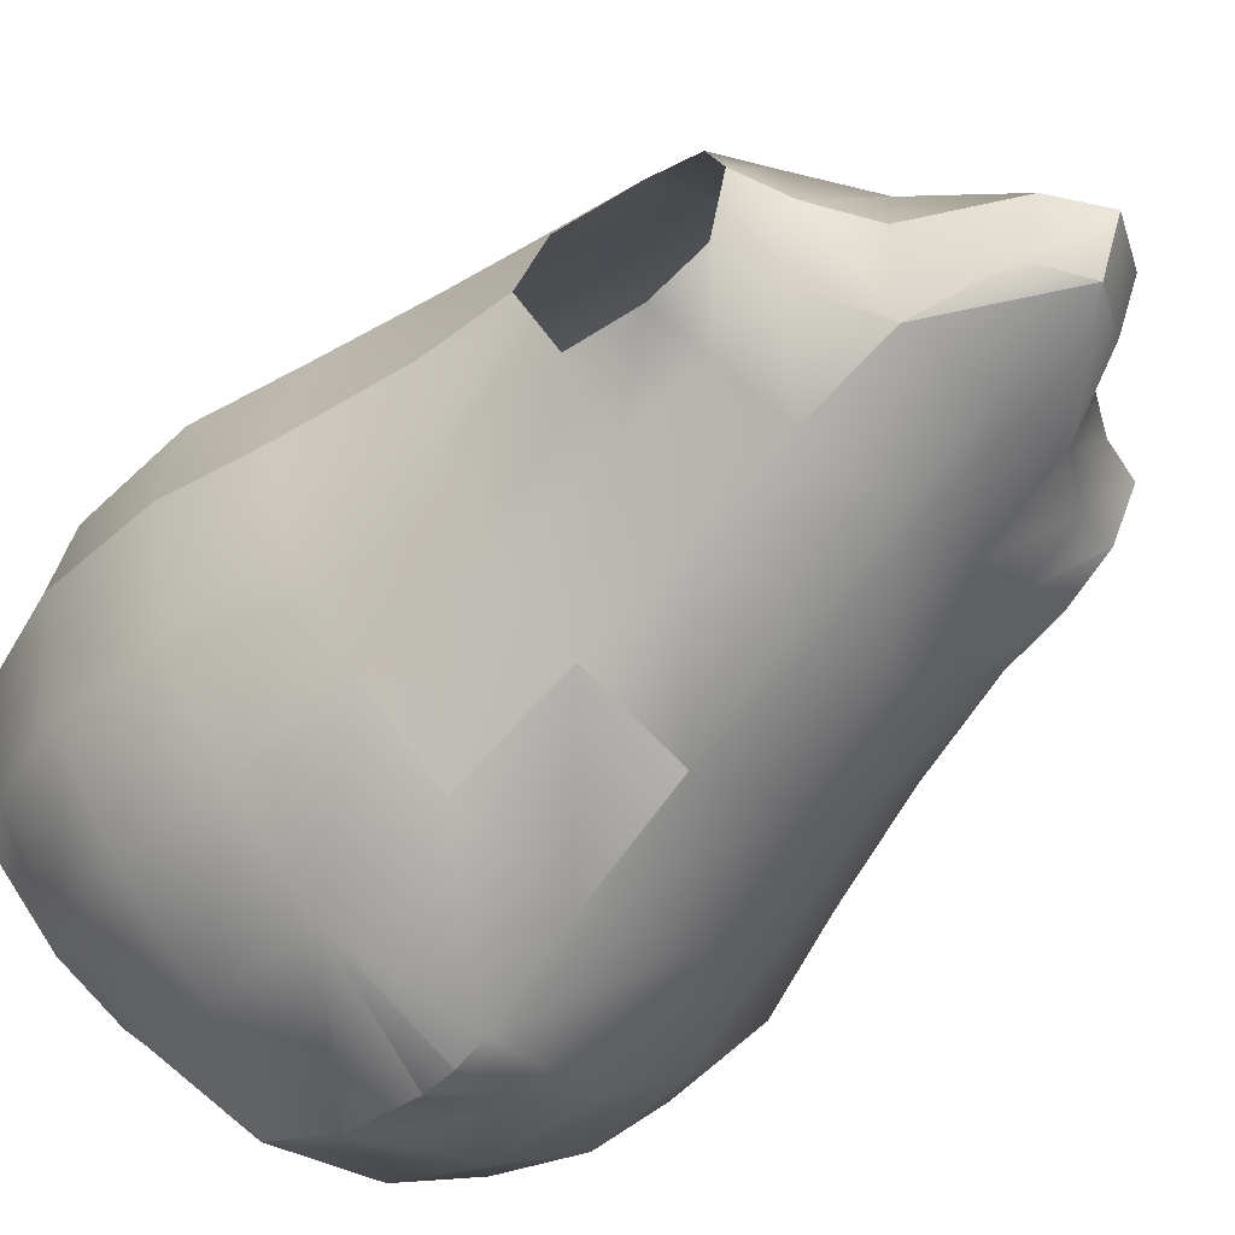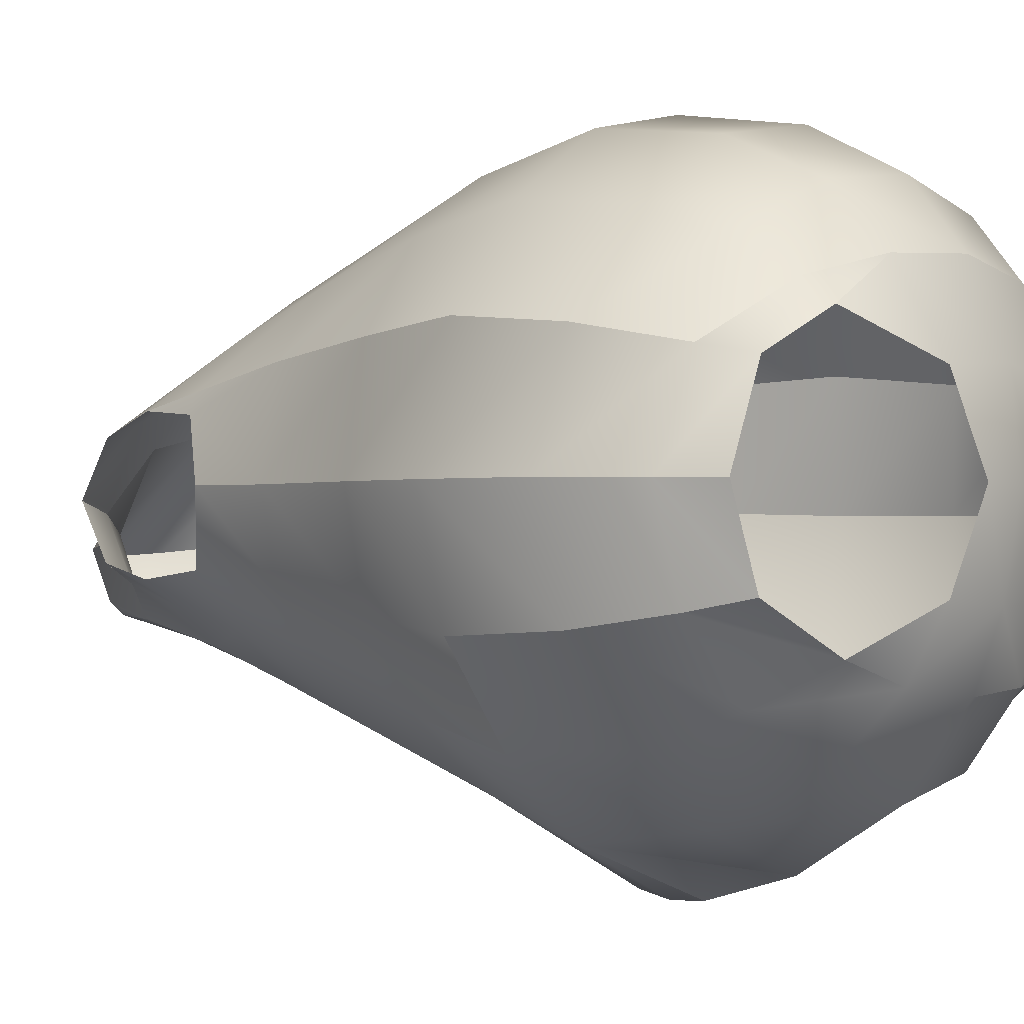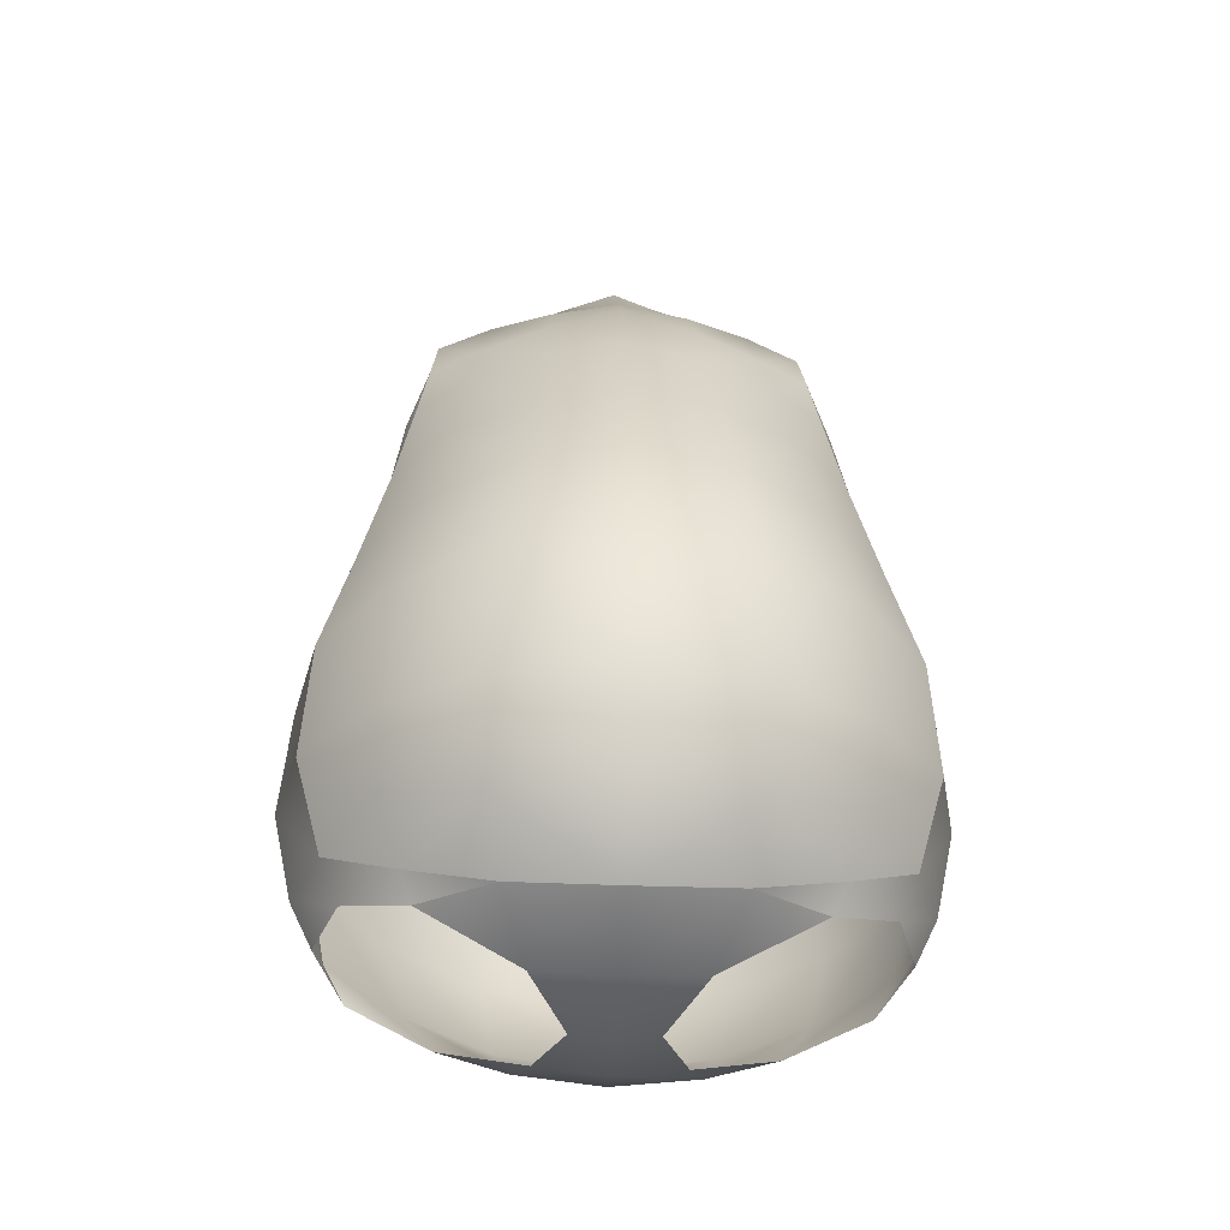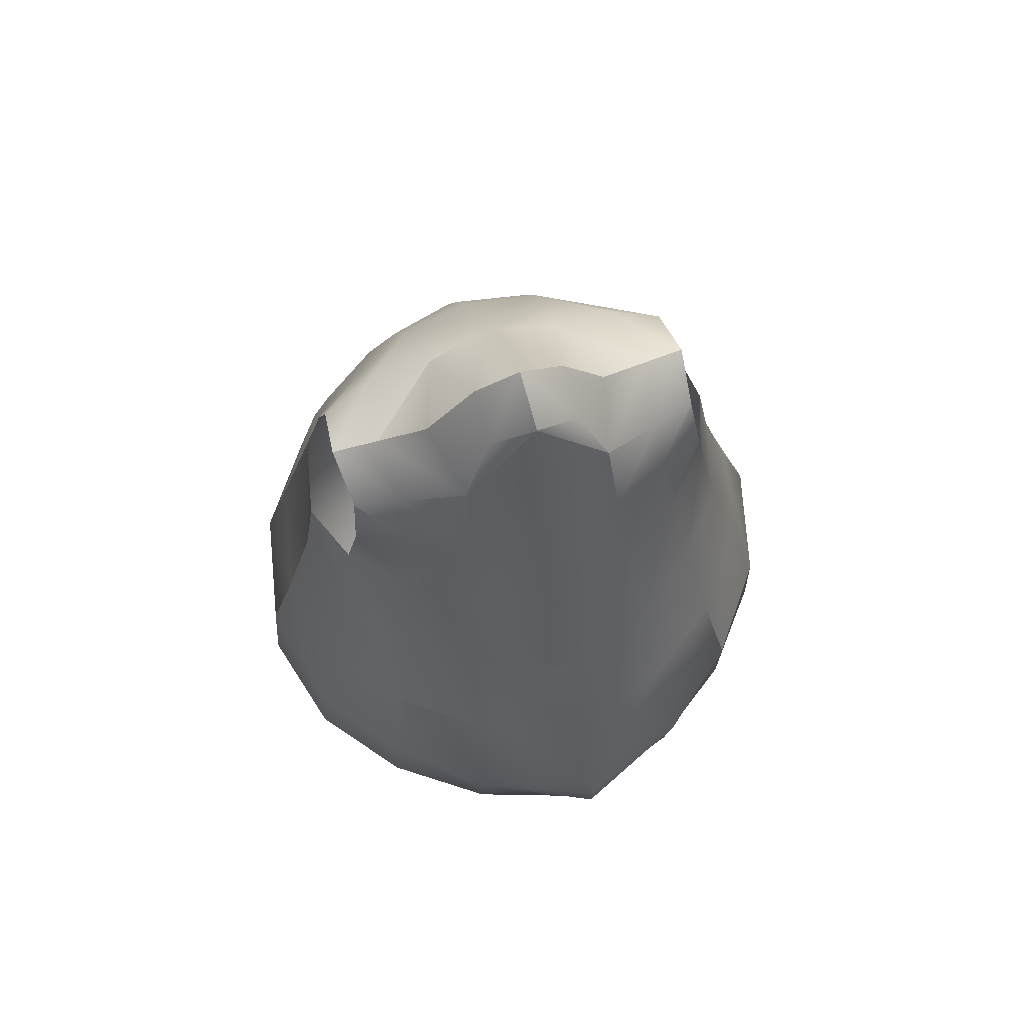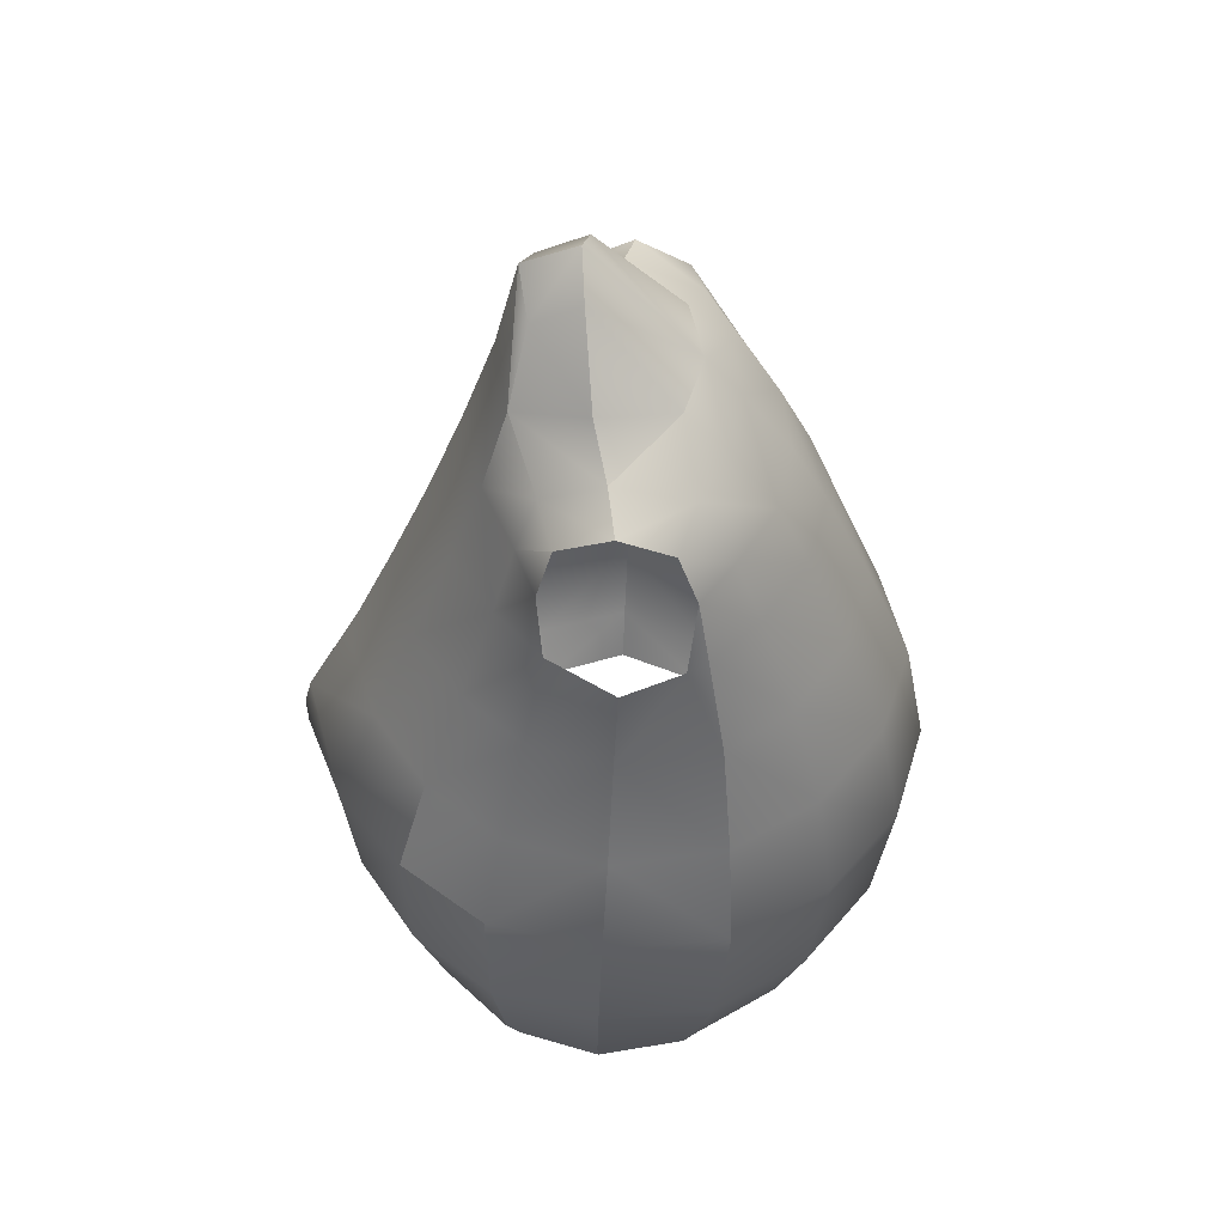
<metadata>
{"format":"obj","ext":"obj","renderer":"f3d","projection":"perspective","resolution":1024,"background":"white","views":[{"elev":-50.2,"azim":138.3,"up":"+Z"},{"elev":-3.3,"azim":-53.0,"up":"+Z"},{"elev":-39.1,"azim":-2.9,"up":"+Y"},{"elev":70.6,"azim":162.4,"up":"+Y"},{"elev":49.6,"azim":-87.1,"up":"+Y"}]}
</metadata>
<code>
o KERORO
v 0.006865 5.199 -0.1496
v 0.006865 -0.6605 0.8169
v -0.2957 -0.6605 0.7345
v -0.2685 -0.2975 0.5951
v 0.006865 -0.2975 0.6499
v 0.006865 -1.052 0.9759
v -0.3353 -1.052 0.8818
v 0.006865 -2.509 0.2946
v 0.006865 -2.538 -0.02628
v -0.1354 -2.52 -0.02368
v -0.2651 -2.481 0.2679
v -0.5721 -0.6605 0.5706
v -0.5172 -0.2975 0.4497
v -0.6354 -1.052 0.6742
v 0.006865 -2.484 -0.3369
v -0.2389 -2.462 -0.3246
v 0.006865 0.3457 -0.3927
v -0.2529 0.307 -0.3365
v -0.2733 -0.003847 -0.4243
v 0.006865 0.02438 -0.5041
v -0.846 -1.052 0.384
v -0.7106 -1.449 0.7308
v -0.9455 -1.419 0.4035
v -0.846 -1.052 0.384
v -0.9272 -1.052 -0.005049
v -0.8194 -0.6605 0.008351
v -0.7524 -0.6605 0.3501
v -0.4681 0.1606 -0.2369
v -0.3495 -2.364 0.5512
v 0.006865 -2.389 0.5872
v -0.543 -2.337 -0.4762
v -0.3023 -2.371 -0.5449
v 0.006865 -2.394 -0.57
v 0.006865 -1.479 1.058
v -0.3754 -1.47 0.9646
v -0.9455 -1.419 0.4035
v -1.032 -1.374 -0.01825
v -0.6478 0.1923 0.003781
v -0.4873 0.2478 -0.02639
v -0.4513 0.1565 0.2416
v -0.6478 0.1923 0.003781
v -0.6279 0.1119 -0.1814
v -0.6478 0.1923 0.003781
v -0.6302 0.108 0.1866
v -0.6508 -0.07199 0.2535
v -0.6495 -0.06893 -0.2338
v -0.6302 0.108 0.1866
v -0.4819 -0.07199 0.3618
v -0.6508 -0.07199 0.2535
v -0.2498 -0.07199 0.4868
v -0.2328 0.1565 0.3295
v 0.006865 0.1583 0.362
v 0.006865 -0.07199 0.5276
v -0.5164 -0.3044 -0.381
v -0.2953 -0.3044 -0.5339
v -0.4874 -0.04548 -0.3084
v 0.006865 -0.3044 -0.6297
v -0.6886 -0.3044 -0.2137
v -0.2293 0.3027 0.1859
v -0.4873 0.2478 -0.02639
v -0.3182 0.3586 -0.07849
v -0.2293 0.3027 0.1859
v 0.006865 0.3066 0.2451
v -0.4873 0.2478 -0.02639
v -0.6884 -0.2975 0.2914
v -0.7524 -0.6605 0.3501
v -0.7236 -0.3104 0.225
v -0.7741 -0.3786 0.02019
v 0.006865 -1.903 0.9821
v -0.3934 -1.891 0.9002
v -0.7316 -1.857 0.6723
v -0.9763 -1.811 0.356
v -0.9763 -1.811 0.356
v -1.064 -1.759 -0.0301
v -0.7236 -0.3104 0.225
v 0.006865 -2.212 0.8152
v -0.3803 -2.195 0.7534
v 0.006865 -2.389 0.5872
v -0.3495 -2.364 0.5512
v -0.7097 -2.087 0.574
v -0.6441 -2.277 0.4683
v -0.6024 -2.354 0.3972
v -0.6441 -2.277 0.4683
v -0.8226 -2.276 0.2602
v -0.8863 -2.126 0.2913
v -0.9946 -2.074 -0.03916
v -0.9145 -2.243 -0.0418
v -0.9145 -2.243 -0.0418
v -0.8228 -2.266 -0.3287
v -0.8228 -2.266 -0.3287
v -0.8863 -2.126 0.2913
v -0.6884 -0.2975 0.2914
v -0.6508 -0.07199 0.2535
v -0.3182 0.3586 -0.07849
v 0.006865 0.661 -0.3136
v -0.1492 0.5666 -0.277
v 0.006865 0.7398 -0.1262
v -0.1492 0.6454 -0.1094
v 0.006865 0.3066 0.2451
v -0.1492 0.6454 -0.1094
v 0.006865 0.7398 -0.1262
v 0.006865 -2.186 -0.8517
v -0.3648 -2.169 -0.776
v -0.3257 -0.6605 -0.6693
v -0.3622 -1.052 -0.8138
v 0.006865 -1.052 -0.9518
v 0.006865 -0.6605 -0.7798
v -0.661 -2.138 -0.6007
v -0.8415 -1.052 -0.3507
v -0.7496 -0.6605 -0.2761
v -0.8194 -0.6605 0.008351
v -0.9272 -1.052 -0.005049
v -0.6342 -1.052 -0.6199
v -0.5687 -0.6605 -0.4911
v -1.032 -1.374 -0.01825
v -0.9381 -1.396 -0.4144
v -0.7053 -1.417 -0.7191
v -0.7053 -1.417 -0.7191
v -0.4081 -1.435 -0.964
v -0.7741 -0.3786 0.02019
v 0.006865 -1.343 -1.105
v 0.006865 -1.448 -1.132
v -0.9019 -2.095 -0.3642
v -0.9602 -1.785 -0.4045
v -1.064 -1.759 -0.0301
v -0.9381 -1.396 -0.4144
v -0.9602 -1.785 -0.4045
v -0.7215 -1.815 -0.697
v -0.4084 -1.839 -0.9137
v 0.006865 -1.854 -1.05
v 0.006865 -1.561 -1.13
v -0.9019 -2.095 -0.3642
v -0.9946 -2.074 -0.03916
v 0.2823 -0.2975 0.5951
v 0.3095 -0.6605 0.7345
v 0.3491 -1.052 0.8818
v 0.2789 -2.481 0.2679
v 0.1492 -2.52 -0.02368
v 0.531 -0.2975 0.4497
v 0.5859 -0.6605 0.5706
v 0.6492 -1.052 0.6742
v 0.2527 -2.462 -0.3246
v 0.2871 -0.003847 -0.4243
v 0.2667 0.307 -0.3365
v 0.8598 -1.052 0.384
v 0.9592 -1.419 0.4035
v 0.7244 -1.449 0.7308
v 0.8598 -1.052 0.384
v 0.7662 -0.6605 0.3501
v 0.8332 -0.6605 0.008351
v 0.941 -1.052 -0.005049
v 0.4819 0.1606 -0.2369
v 0.3633 -2.364 0.5512
v 0.5568 -2.337 -0.4762
v 0.3161 -2.371 -0.5449
v 0.3892 -1.47 0.9646
v 0.9592 -1.419 0.4035
v 1.046 -1.374 -0.01825
v 0.5011 0.2478 -0.02639
v 0.6616 0.1923 0.003781
v 0.4651 0.1565 0.2416
v 0.6616 0.1923 0.003781
v 0.6417 0.1119 -0.1814
v 0.644 0.108 0.1866
v 0.6646 -0.07199 0.2535
v 0.6633 -0.06893 -0.2338
v 0.644 0.108 0.1866
v 0.6646 -0.07199 0.2535
v 0.4957 -0.07199 0.3618
v 0.2636 -0.07199 0.4868
v 0.2466 0.1565 0.3295
v 0.5302 -0.3044 -0.381
v 0.5012 -0.04548 -0.3084
v 0.3091 -0.3044 -0.5339
v 0.7024 -0.3044 -0.2137
v 0.5011 0.2478 -0.02639
v 0.243 0.3027 0.1859
v 0.332 0.3586 -0.07849
v 0.243 0.3027 0.1859
v 0.5011 0.2478 -0.02639
v 0.7022 -0.2975 0.2914
v 0.7662 -0.6605 0.3501
v 0.7374 -0.3104 0.225
v 0.7879 -0.3786 0.02019
v 0.7024 -0.3044 -0.2137
v 0.4072 -1.891 0.9002
v 0.7454 -1.857 0.6723
v 0.9901 -1.811 0.356
v 1.078 -1.759 -0.0301
v 0.9901 -1.811 0.356
v 0.7374 -0.3104 0.225
v 0.3941 -2.195 0.7534
v 0.3633 -2.364 0.5512
v 0.7235 -2.087 0.574
v 0.6579 -2.277 0.4683
v 0.6162 -2.354 0.3972
v 0.6579 -2.277 0.4683
v 0.9001 -2.126 0.2913
v 0.8364 -2.276 0.2602
v 1.008 -2.074 -0.03916
v 0.9283 -2.243 -0.0418
v 0.9283 -2.243 -0.0418
v 0.8366 -2.266 -0.3287
v 0.5568 -2.337 -0.4762
v 0.1492 -2.52 -0.02368
v 0.2789 -2.481 0.2679
v 0.9001 -2.126 0.2913
v 0.6162 -2.354 0.3972
v 0.7374 -0.3104 0.225
v 0.7879 -0.3786 0.02019
v 0.7022 -0.2975 0.2914
v 0.6646 -0.07199 0.2535
v 0.332 0.3586 -0.07849
v 0.163 0.5666 -0.277
v 0.163 0.6454 -0.1094
v 0.163 0.6454 -0.1094
v 0.3161 -2.371 -0.5449
v 0.3786 -2.169 -0.776
v 0.3395 -0.6605 -0.6693
v 0.006865 -0.6605 -0.7798
v 0.376 -1.052 -0.8138
v 0.6748 -2.138 -0.6007
v 0.8553 -1.052 -0.3507
v 0.941 -1.052 -0.005049
v 0.8332 -0.6605 0.008351
v 0.7633 -0.6605 -0.2761
v 0.648 -1.052 -0.6199
v 0.5824 -0.6605 -0.4911
v 0.376 -1.052 -0.8138
v 0.3395 -0.6605 -0.6693
v 0.9519 -1.396 -0.4144
v 1.046 -1.374 -0.01825
v 0.7191 -1.417 -0.7191
v 0.648 -1.052 -0.6199
v 0.4219 -1.435 -0.964
v 0.7879 -0.3786 0.02019
v 0.9156 -2.095 -0.3642
v 0.974 -1.785 -0.4045
v 1.078 -1.759 -0.0301
v 0.7353 -1.815 -0.697
v 0.4222 -1.839 -0.9137
v 1.008 -2.074 -0.03916
v 0.006865 -2.186 -0.8517
f 4 3 2
f 2 5 4
f 3 7 6
f 6 2 3
f 10 9 8
f 8 11 10
f 13 12 3
f 3 4 13
f 12 14 7
f 7 3 12
f 10 16 15
f 15 9 10
f 19 18 17
f 17 20 19
f 22 14 21
f 21 23 22
f 26 25 24
f 24 27 26
f 18 19 28
f 8 30 29
f 29 11 8
f 32 16 31
f 15 16 32
f 32 33 15
f 7 35 34
f 34 6 7
f 14 22 35
f 35 7 14
f 25 37 36
f 36 24 25
f 40 39 38
f 42 41 28
f 48 40 47
f 47 49 48
f 40 48 50
f 50 51 40
f 50 53 52
f 52 51 50
f 19 55 54
f 54 56 19
f 55 19 20
f 20 57 55
f 4 50 48
f 48 13 4
f 5 53 50
f 50 4 5
f 54 58 46
f 46 56 54
f 42 28 56
f 56 46 42
f 61 60 59
f 40 51 62
f 63 62 51
f 51 52 63
f 28 64 18
f 49 65 13
f 13 48 49
f 12 13 65
f 65 66 12
f 14 12 66
f 66 21 14
f 69 34 35
f 35 70 69
f 70 35 22
f 22 71 70
f 71 22 23
f 23 72 71
f 73 36 37
f 37 74 73
f 76 69 70
f 70 77 76
f 78 76 77
f 77 79 78
f 71 80 77
f 77 70 71
f 77 80 81
f 81 79 77
f 82 11 29
f 84 82 83
f 83 85 84
f 84 85 86
f 86 87 84
f 81 80 91
f 80 71 72
f 74 86 85
f 85 73 74
f 68 26 75
f 80 72 91
f 40 38 47
f 28 41 64
f 93 75 92
f 75 26 27
f 75 27 92
f 62 39 40
f 18 64 94
f 82 29 83
f 28 19 56
f 18 96 95
f 95 17 18
f 96 98 97
f 97 95 96
f 100 59 99
f 99 101 100
f 96 18 94
f 94 98 96
f 100 61 59
f 103 102 33
f 33 32 103
f 106 105 104
f 104 107 106
f 108 103 32
f 32 31 108
f 111 110 109
f 109 112 111
f 110 114 113
f 113 109 110
f 114 104 105
f 105 113 114
f 116 115 112
f 112 109 116
f 117 116 109
f 109 113 117
f 119 118 113
f 113 105 119
f 110 111 120
f 120 58 110
f 114 110 58
f 58 54 114
f 104 114 54
f 54 55 104
f 107 104 55
f 55 57 107
f 122 119 121
f 31 90 123
f 123 108 31
f 115 116 124
f 124 125 115
f 128 127 126
f 126 118 128
f 129 128 118
f 118 119 129
f 119 131 130
f 130 129 119
f 133 132 89
f 89 88 133
f 132 133 125
f 125 124 132
f 108 123 127
f 127 128 108
f 103 108 128
f 128 129 103
f 102 103 129
f 129 130 102
f 121 119 105
f 105 106 121
f 131 119 122
f 134 5 2
f 2 135 134
f 135 2 6
f 6 136 135
f 138 137 8
f 8 9 138
f 139 134 135
f 135 140 139
f 140 135 136
f 136 141 140
f 138 9 15
f 15 142 138
f 143 20 17
f 17 144 143
f 147 146 145
f 145 141 147
f 150 149 148
f 148 151 150
f 144 152 143
f 8 137 153
f 153 30 8
f 155 154 142
f 15 33 155
f 155 142 15
f 136 6 34
f 34 156 136
f 141 136 156
f 156 147 141
f 151 148 157
f 157 158 151
f 161 160 159
f 163 152 162
f 169 168 167
f 167 161 169
f 161 171 170
f 170 169 161
f 170 171 52
f 52 53 170
f 143 173 172
f 172 174 143
f 174 57 20
f 20 143 174
f 134 139 169
f 169 170 134
f 5 134 170
f 170 53 5
f 172 173 166
f 166 175 172
f 163 166 173
f 173 152 163
f 178 177 176
f 161 179 171
f 63 52 171
f 171 179 63
f 152 144 180
f 168 169 139
f 139 181 168
f 140 182 181
f 181 139 140
f 141 145 182
f 182 140 141
f 69 186 156
f 156 34 69
f 186 187 147
f 147 156 186
f 187 188 146
f 146 147 187
f 190 189 158
f 158 157 190
f 76 192 186
f 186 69 76
f 78 193 192
f 192 76 78
f 187 186 192
f 192 194 187
f 192 193 195
f 195 194 192
f 196 153 137
f 199 198 197
f 197 196 199
f 199 201 200
f 200 198 199
f 195 207 194
f 194 188 187
f 189 190 198
f 198 200 189
f 210 209 150
f 194 207 188
f 161 167 160
f 152 180 162
f 212 211 209
f 209 149 150
f 209 211 149
f 179 161 159
f 144 213 180
f 196 197 153
f 152 173 143
f 144 17 95
f 95 214 144
f 214 95 97
f 97 215 214
f 216 101 99
f 99 177 216
f 214 215 213
f 213 144 214
f 216 177 178
f 218 217 33
f 33 102 218
f 106 220 219
f 219 221 106
f 222 154 217
f 217 218 222
f 225 224 223
f 223 226 225
f 226 223 227
f 227 228 226
f 228 227 229
f 229 230 228
f 231 223 224
f 224 232 231
f 233 227 223
f 223 231 233
f 235 221 234
f 234 233 235
f 226 175 236
f 236 225 226
f 228 172 175
f 175 226 228
f 230 174 172
f 172 228 230
f 107 57 174
f 174 230 107
f 122 121 235
f 154 222 237
f 237 203 154
f 232 239 238
f 238 231 232
f 240 233 231
f 231 238 240
f 241 235 233
f 233 240 241
f 235 241 130
f 130 131 235
f 242 202 203
f 203 237 242
f 237 238 239
f 239 242 237
f 222 240 238
f 238 237 222
f 218 241 240
f 240 222 218
f 243 130 241
f 241 218 243
f 121 106 221
f 221 235 121
f 131 122 235
l 205 206
l 164 165
l 142 204
l 44 45
l 58 68
l 162 164
l 184 185
l 184 191
l 165 183
l 43 44
l 137 208
l 45 67

</code>
